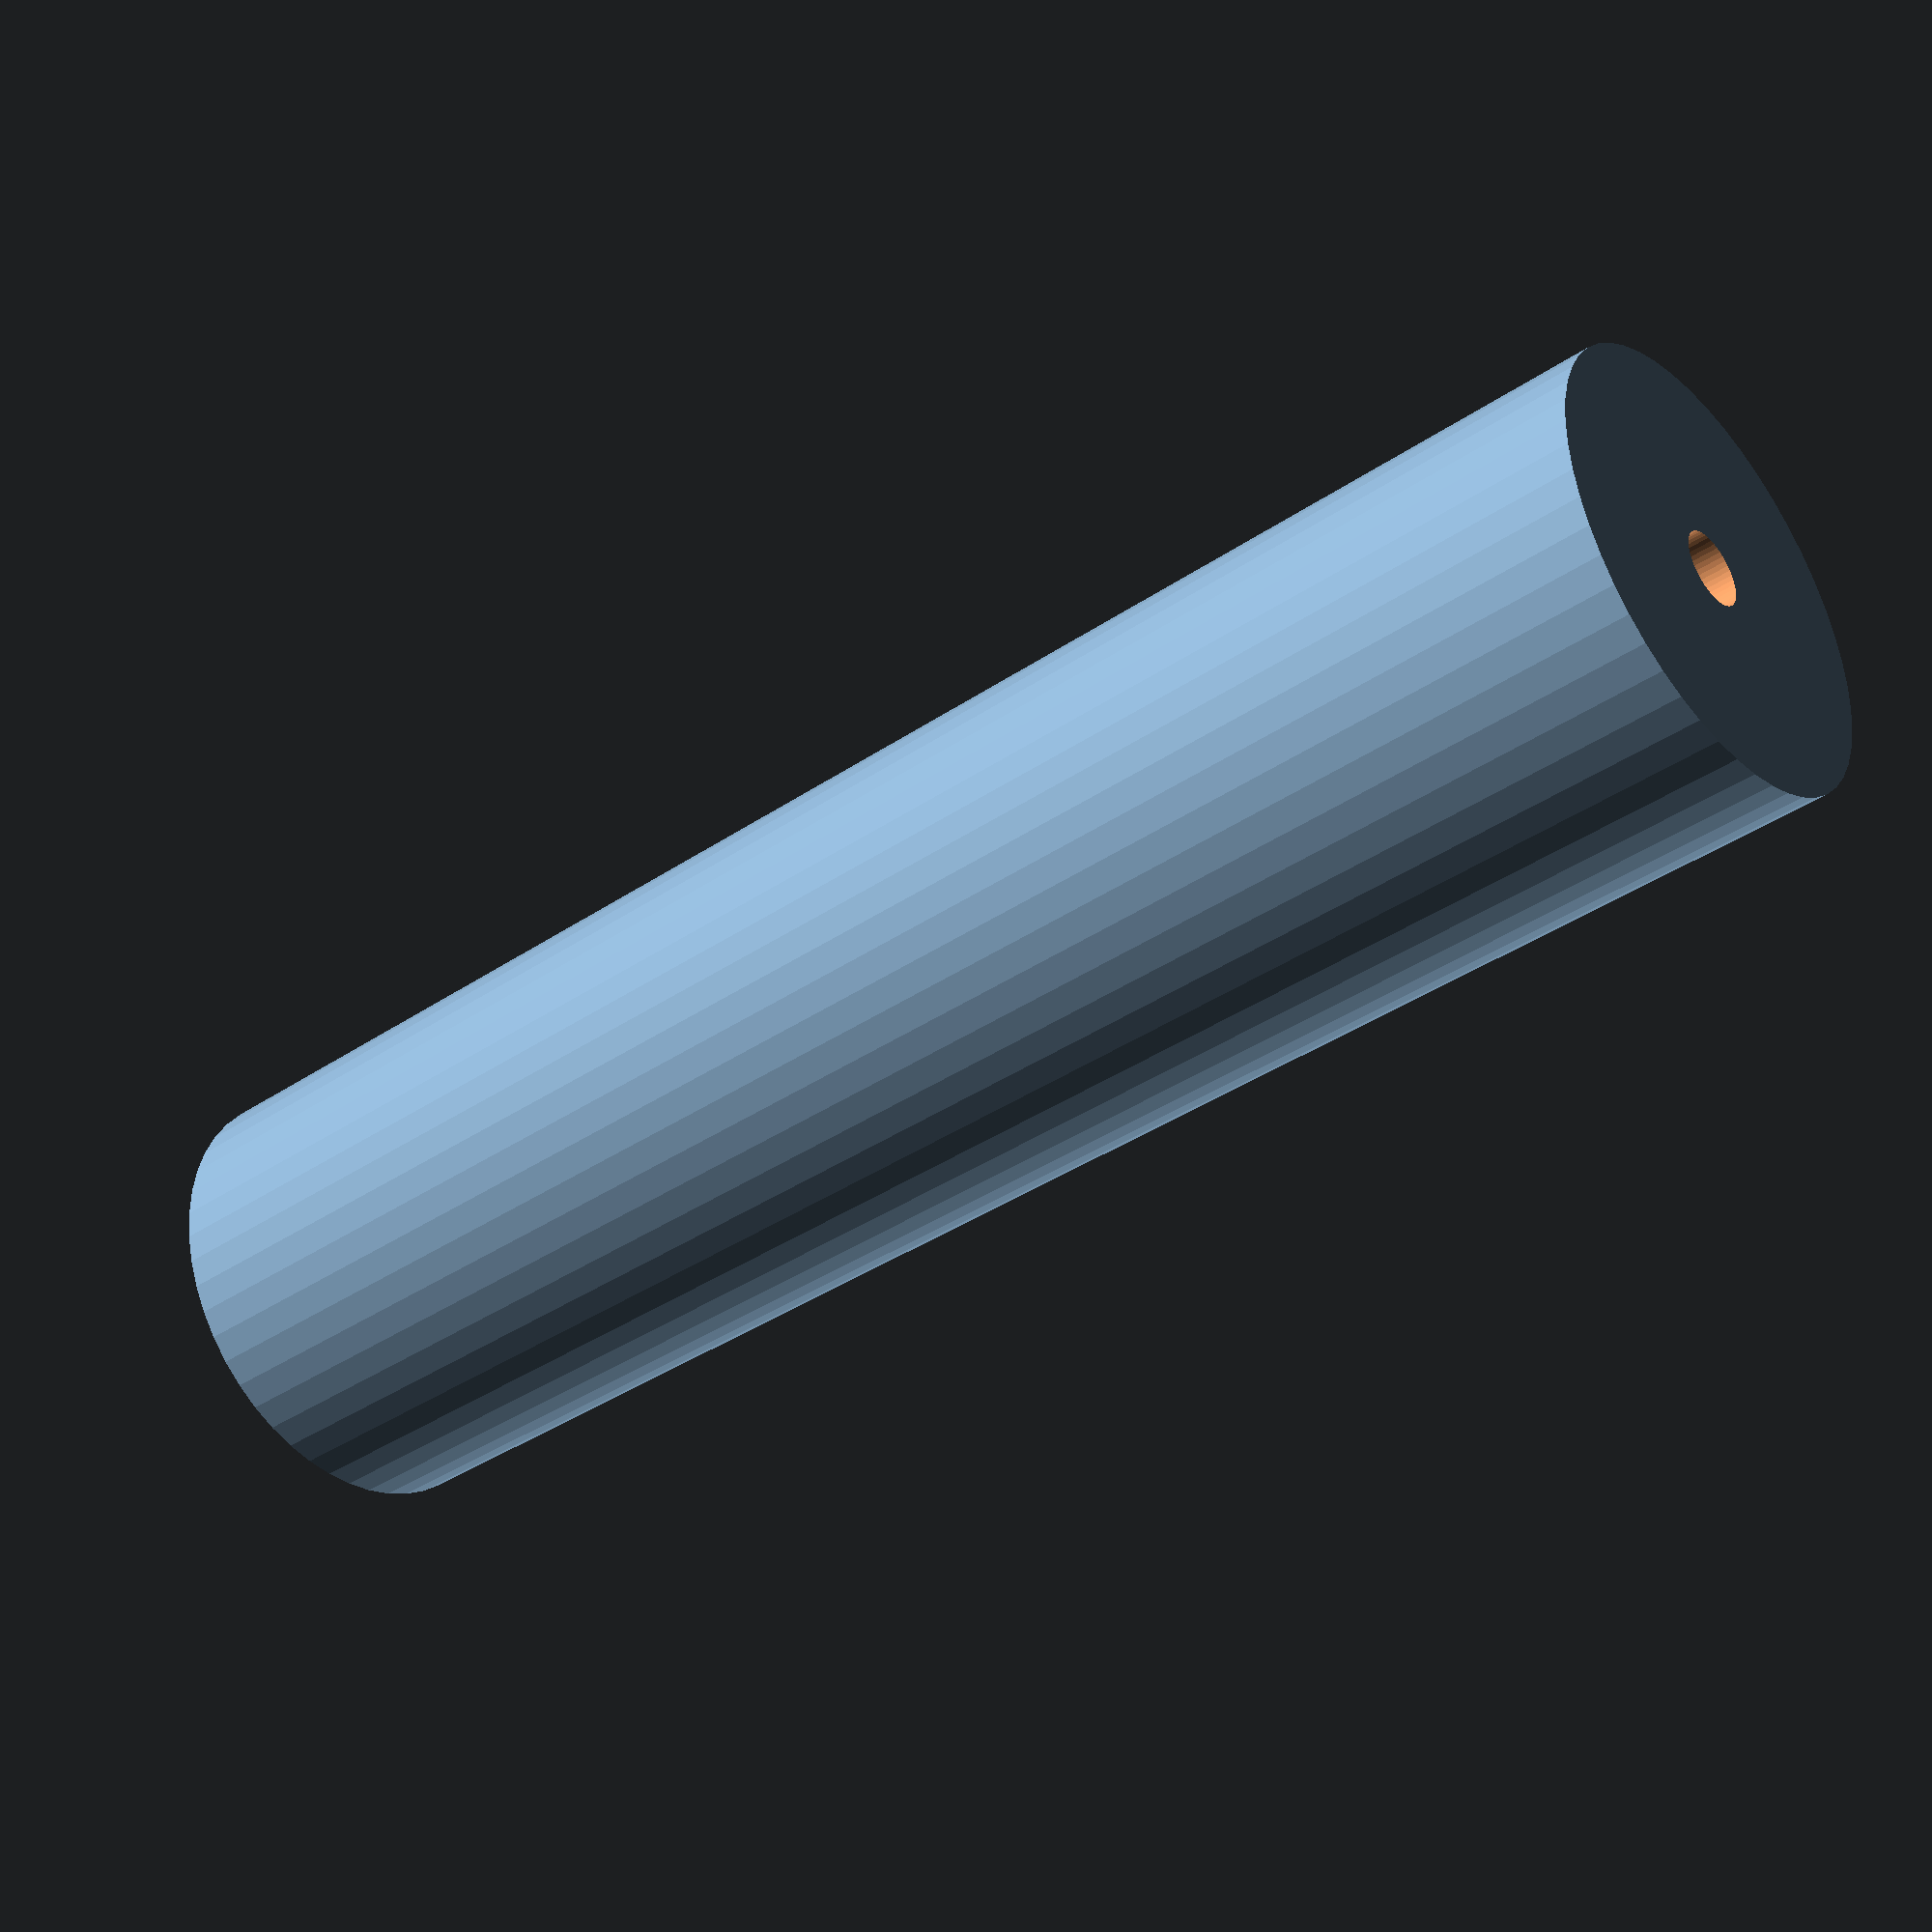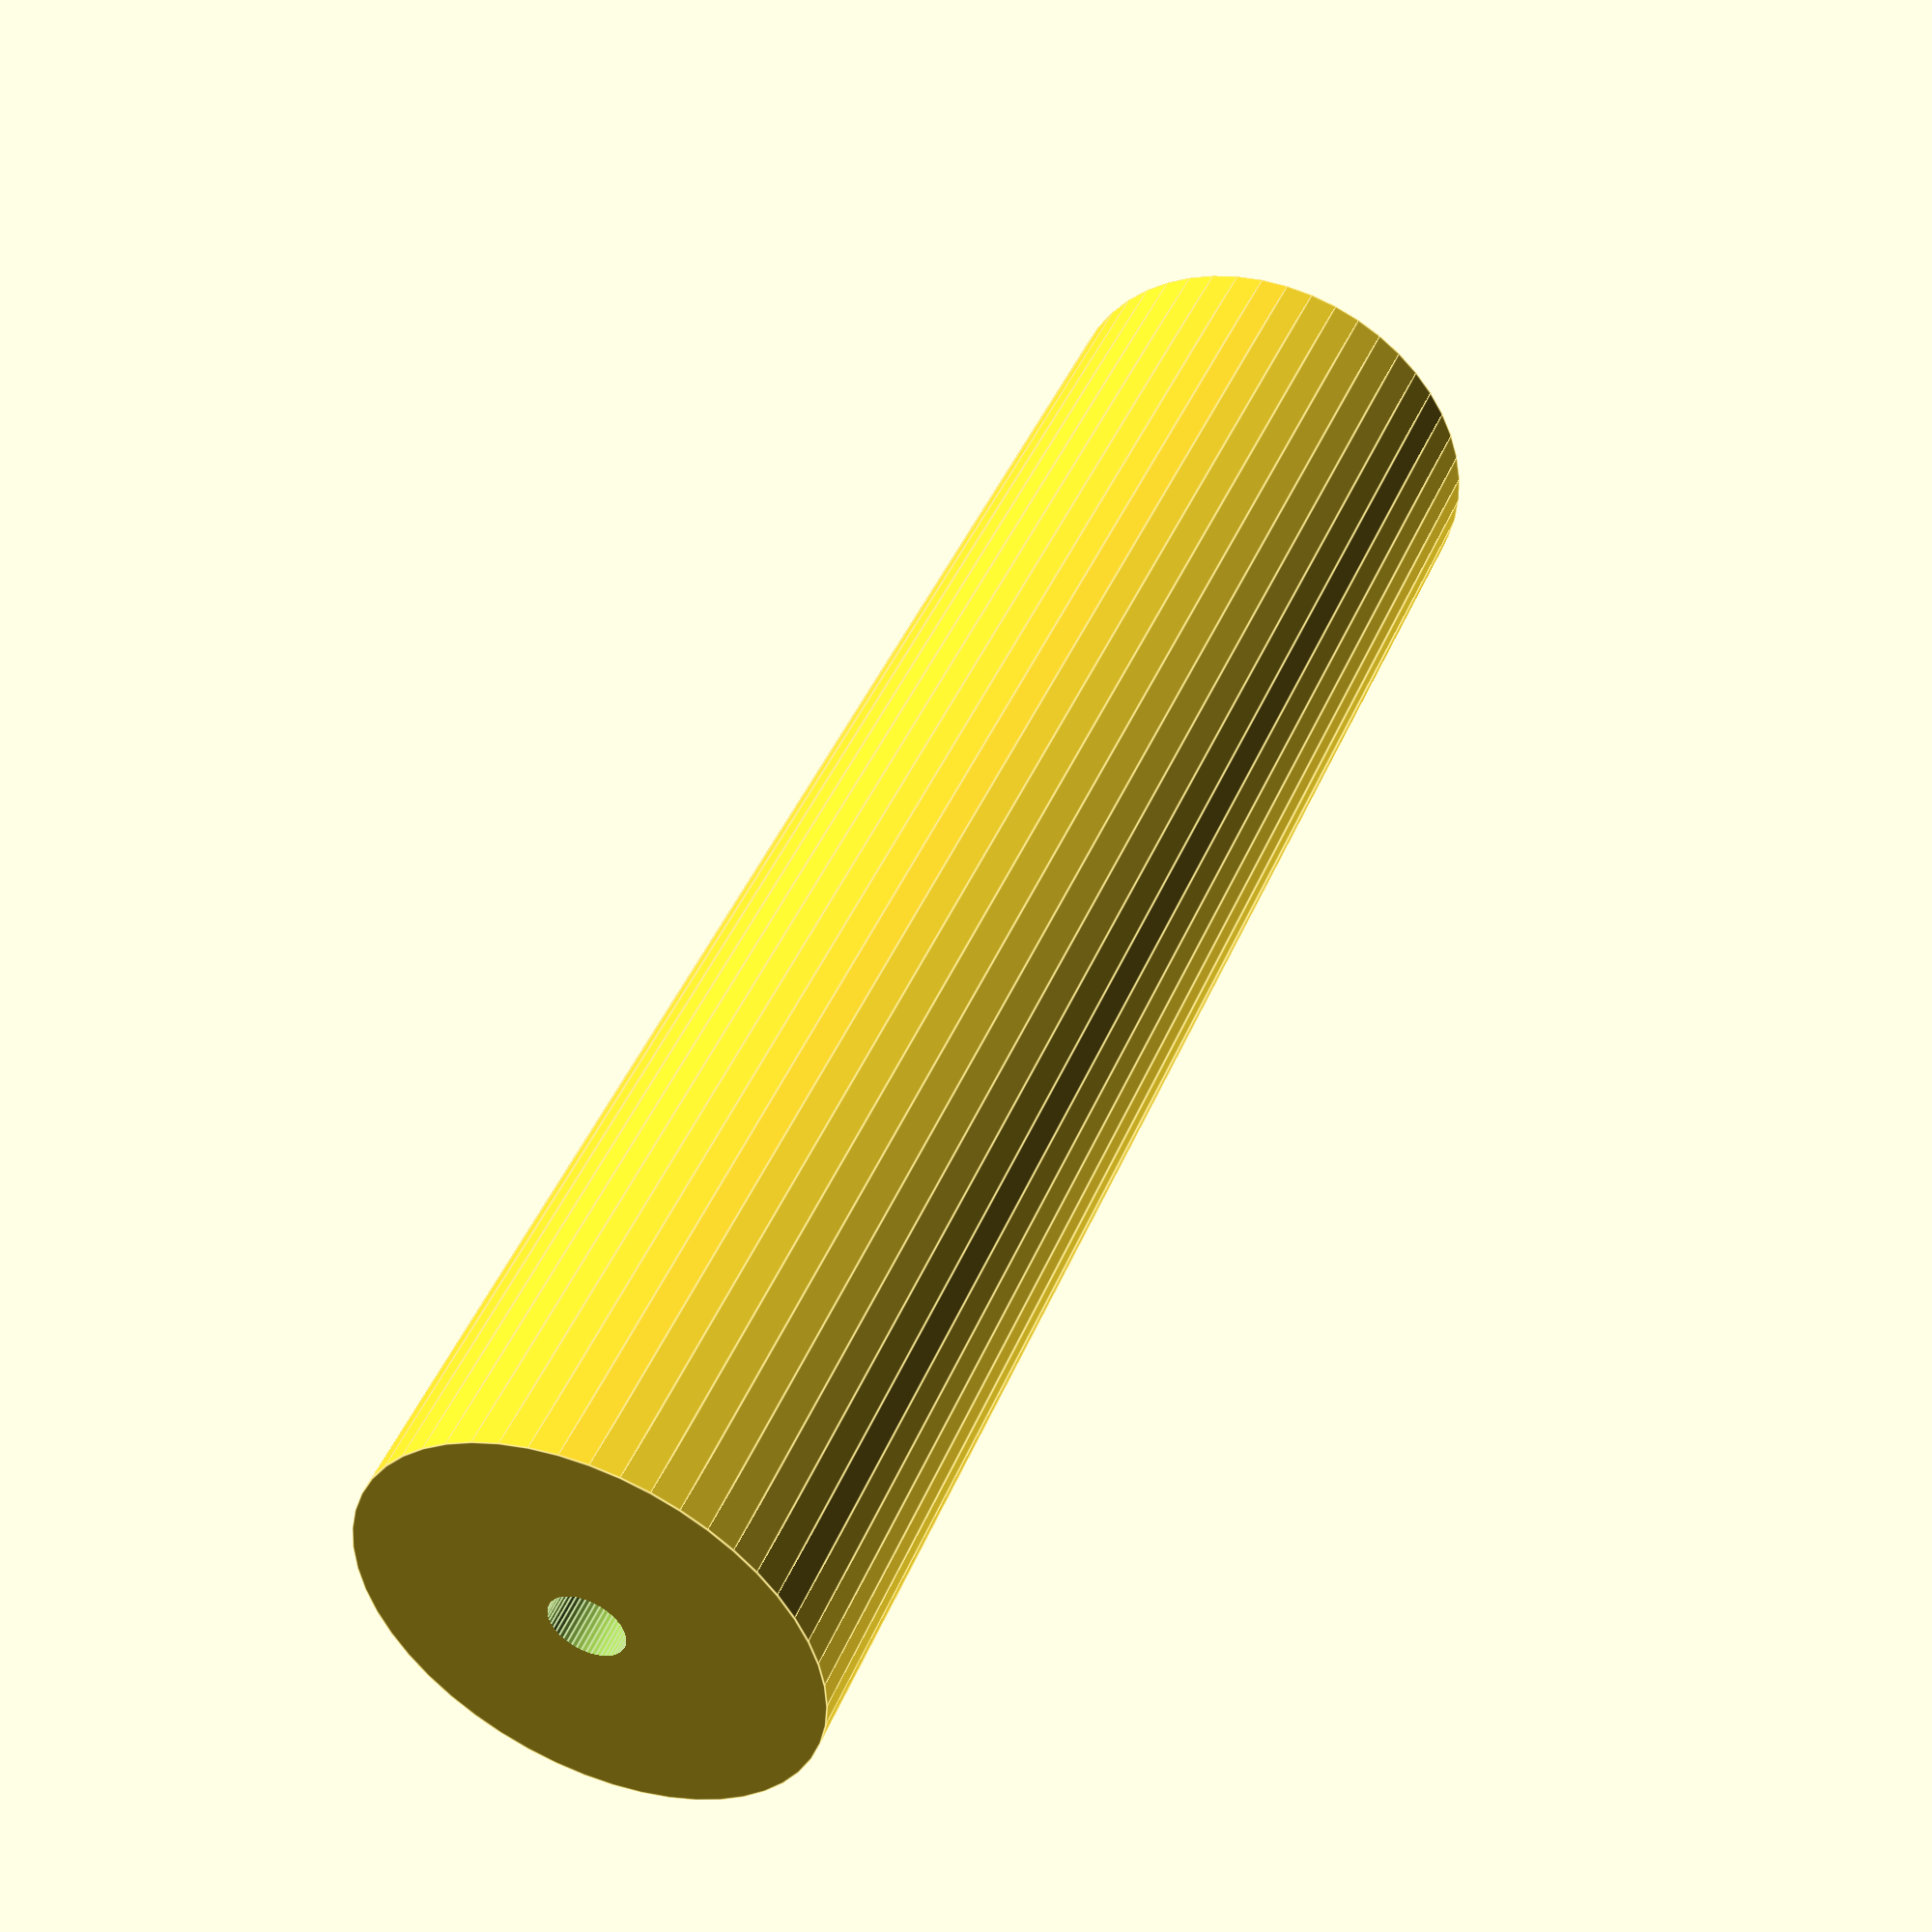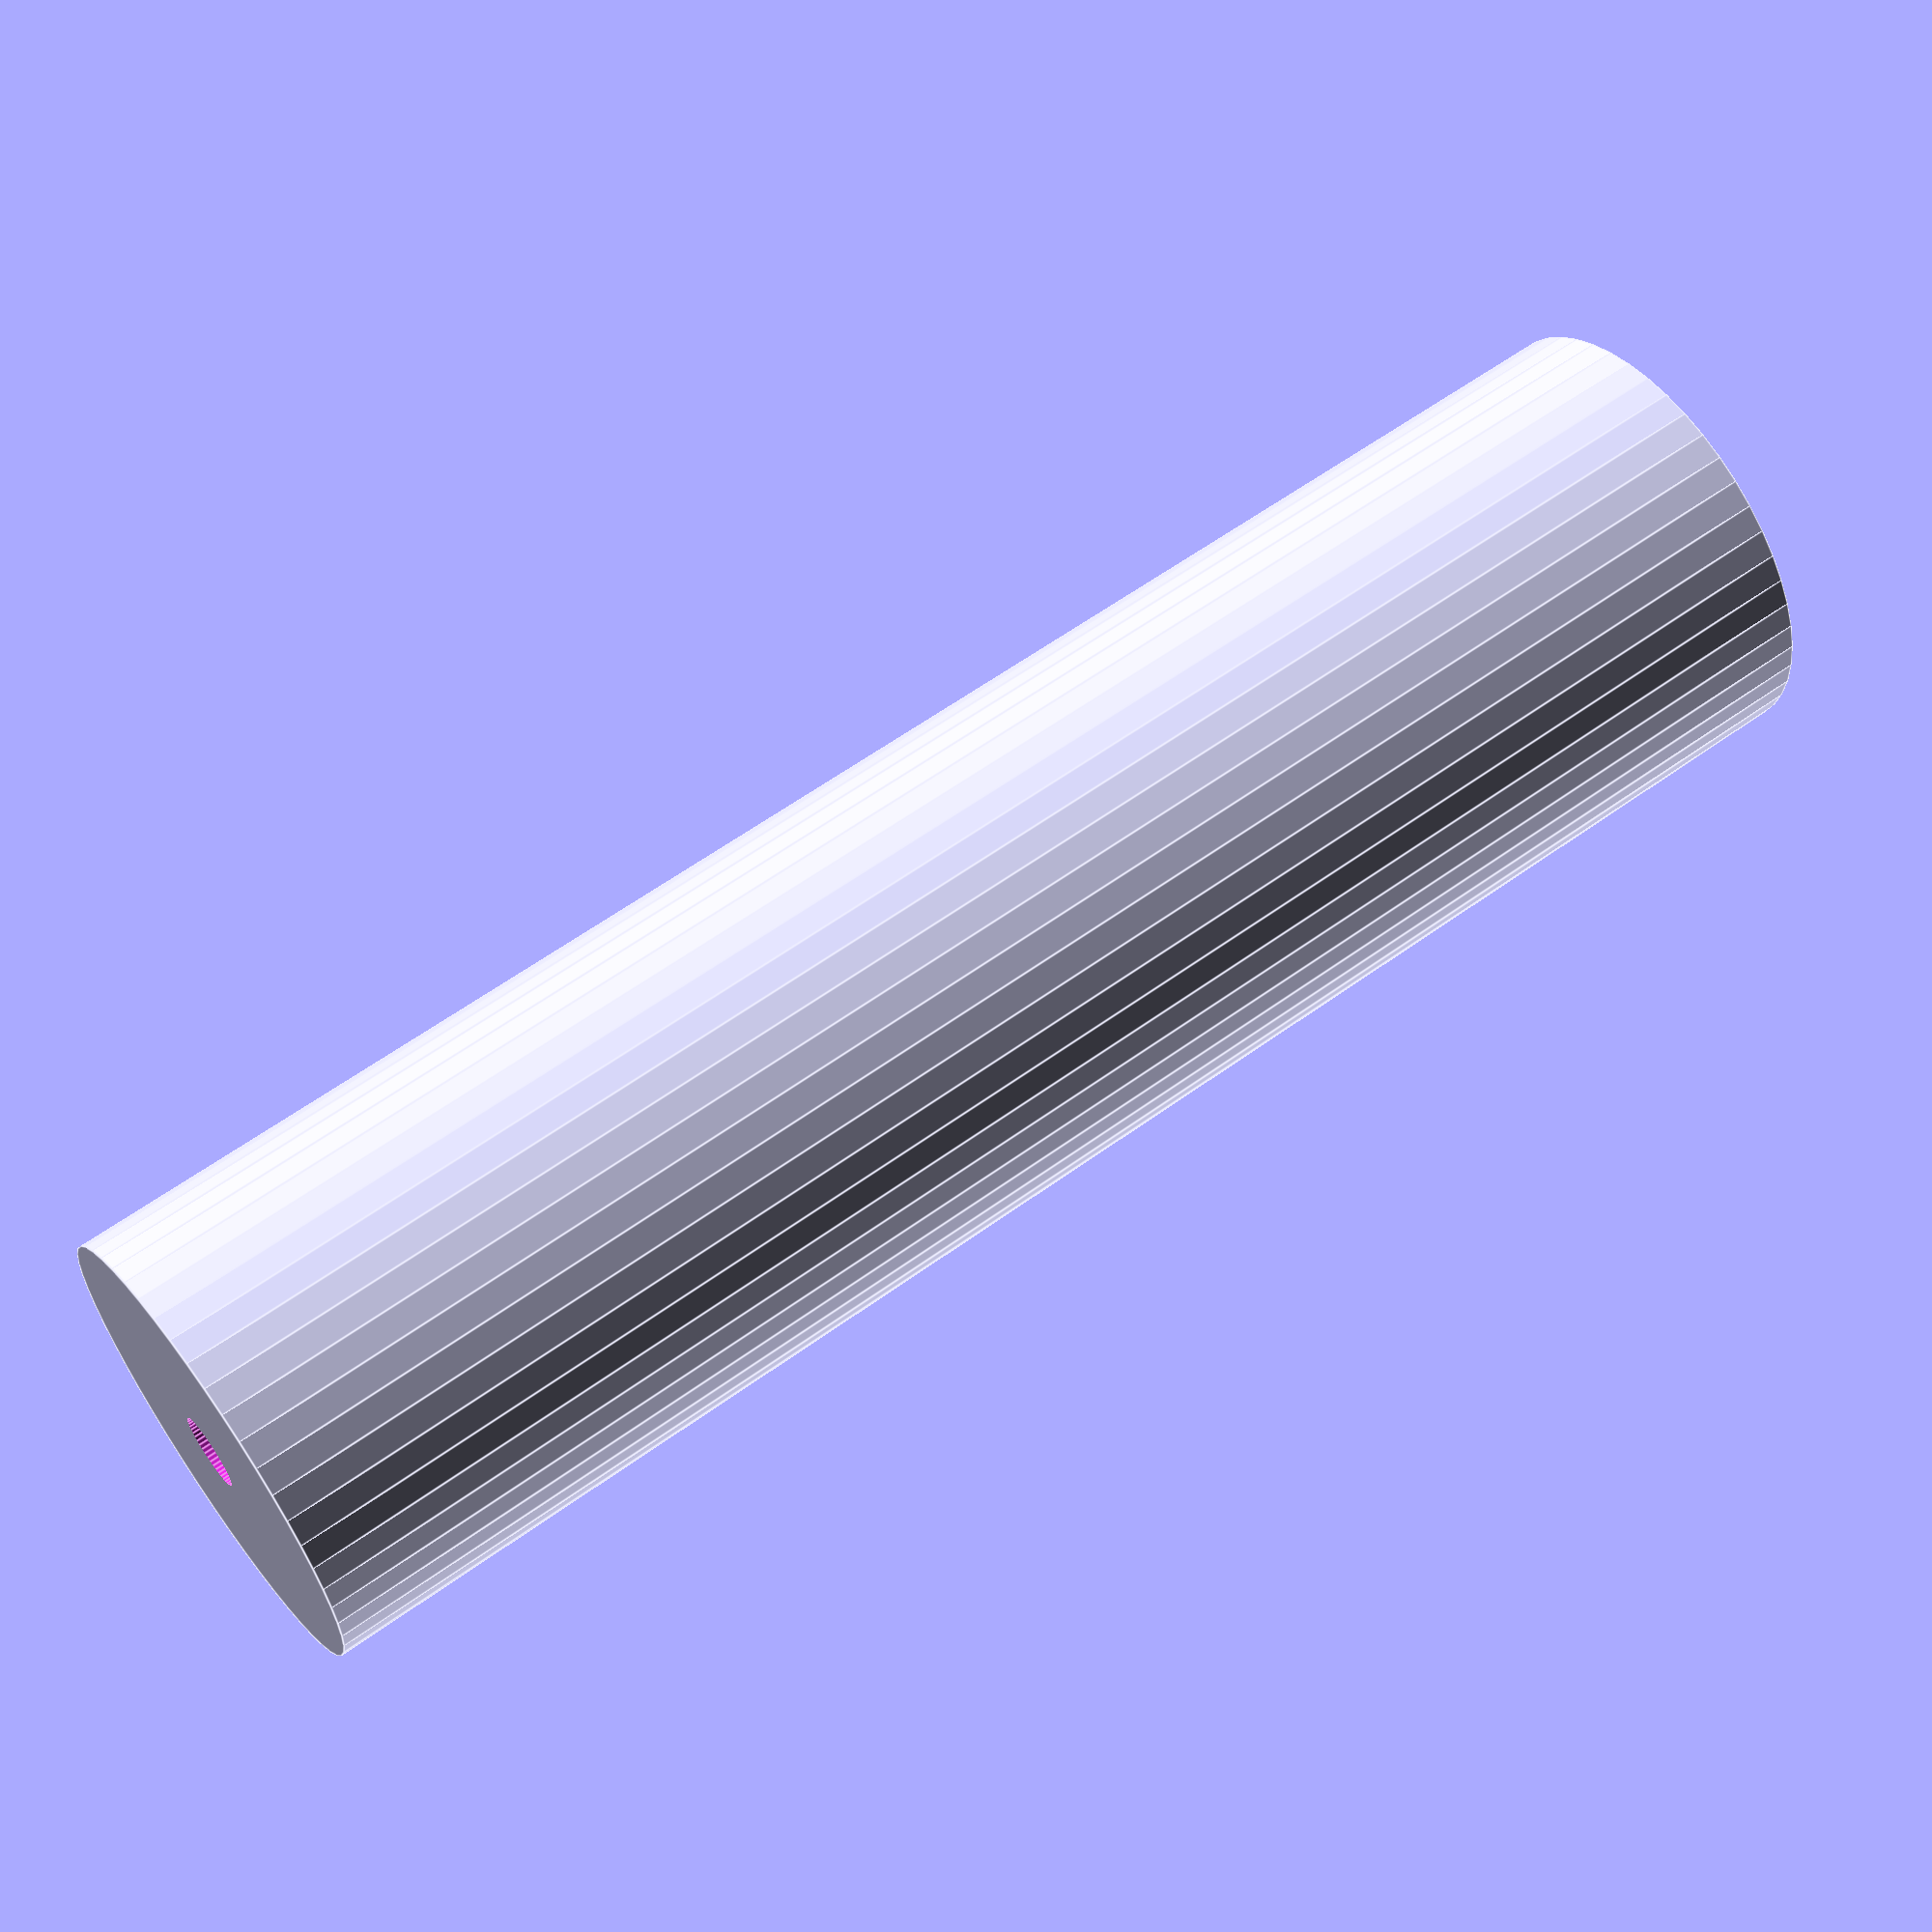
<openscad>
$fn = 50;


difference() {
	union() {
		translate(v = [0, 0, -46.5000000000]) {
			cylinder(h = 93, r = 12.0000000000);
		}
	}
	union() {
		translate(v = [0, 0, -100.0000000000]) {
			cylinder(h = 200, r = 2.0000000000);
		}
	}
}
</openscad>
<views>
elev=218.6 azim=147.5 roll=49.5 proj=p view=solid
elev=315.3 azim=294.7 roll=202.0 proj=p view=edges
elev=299.8 azim=303.8 roll=53.5 proj=p view=edges
</views>
